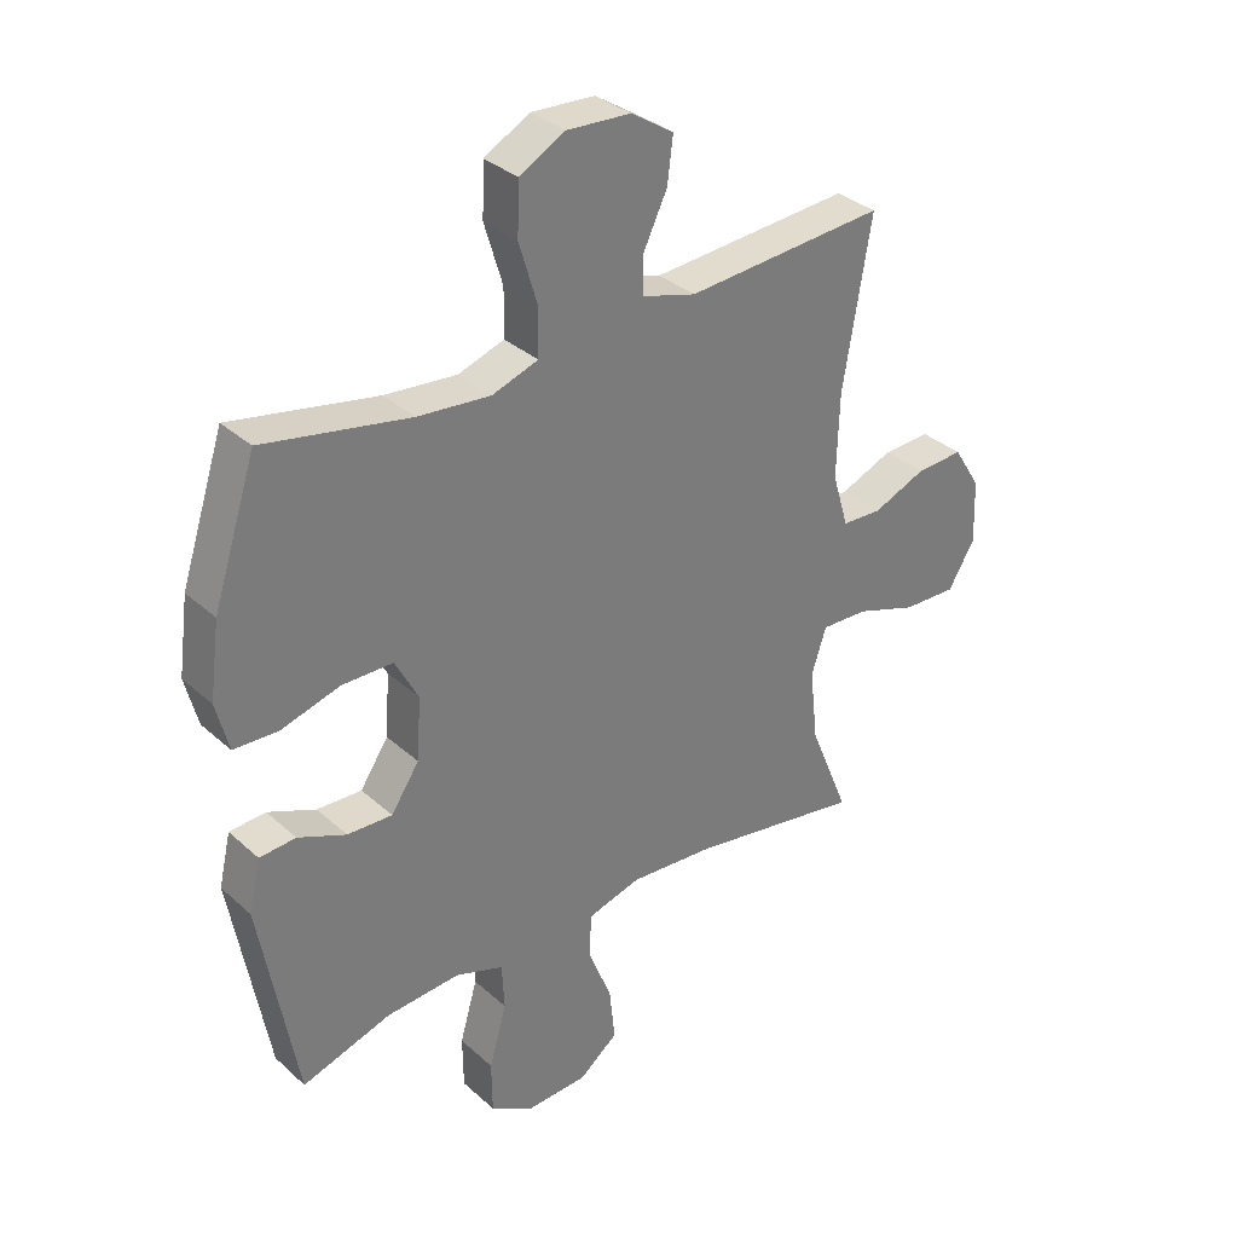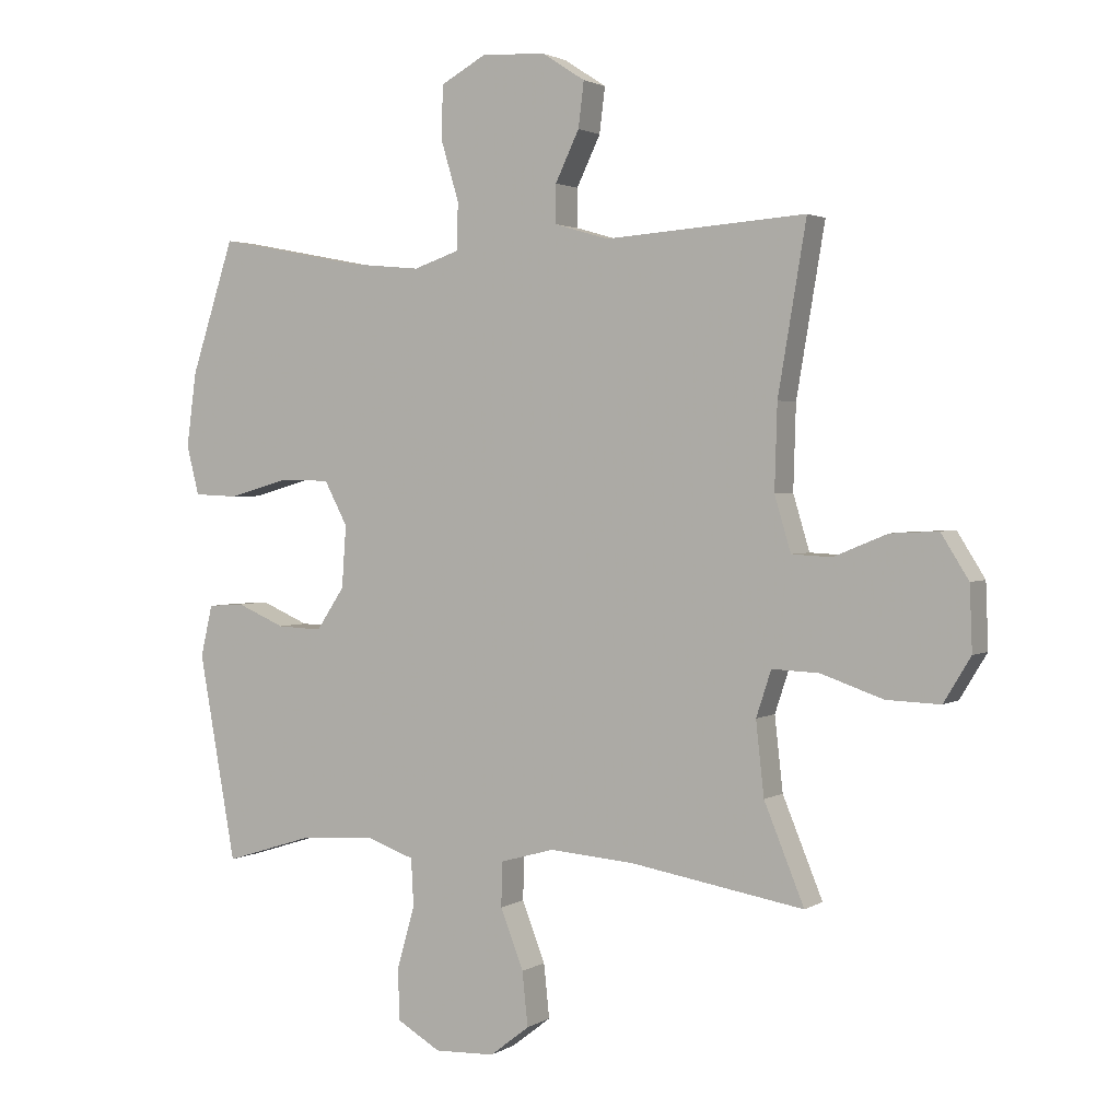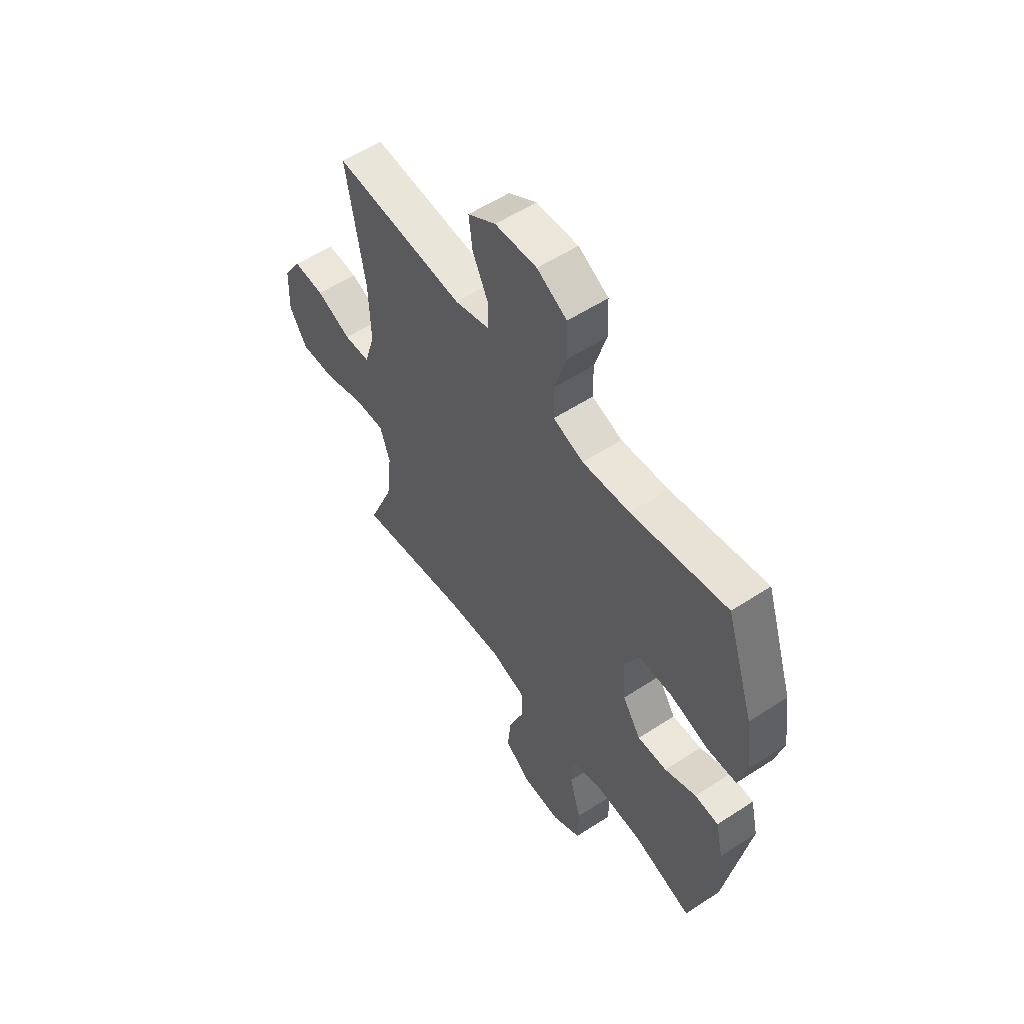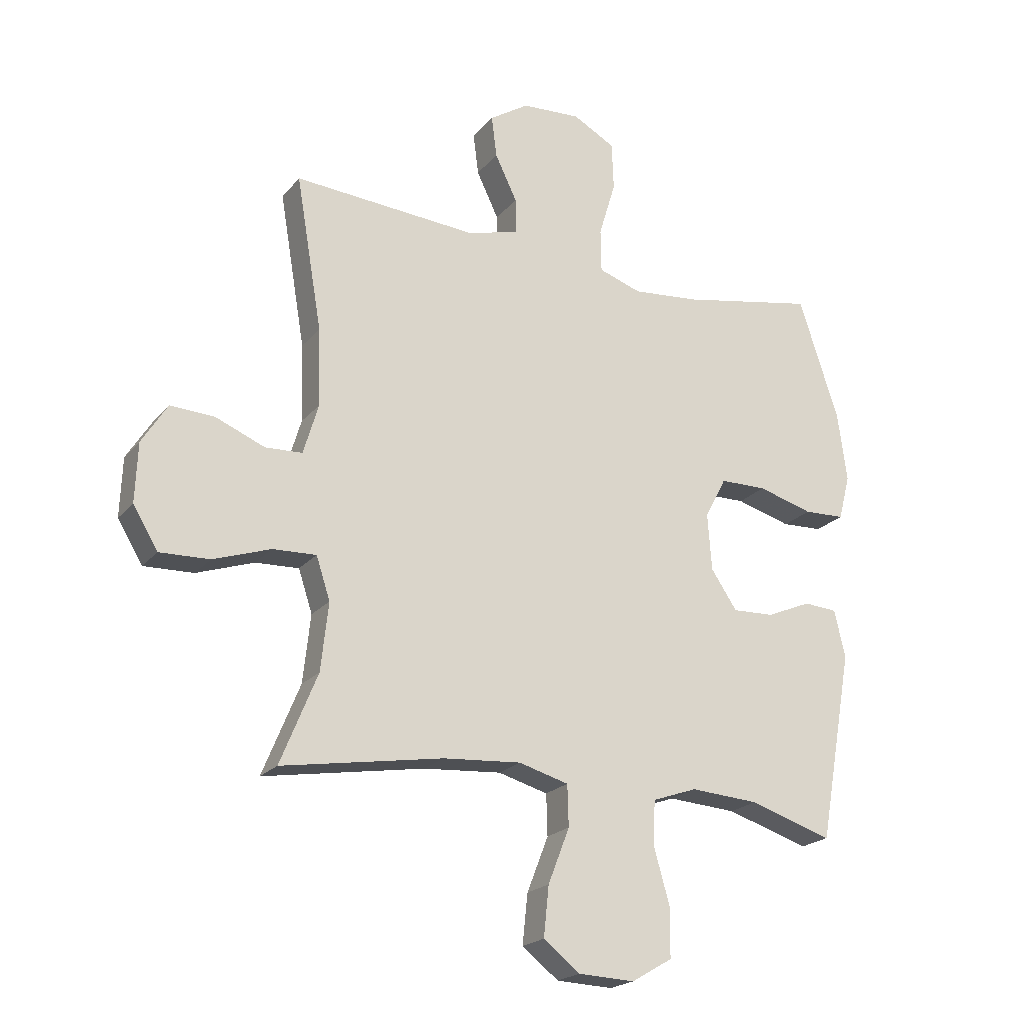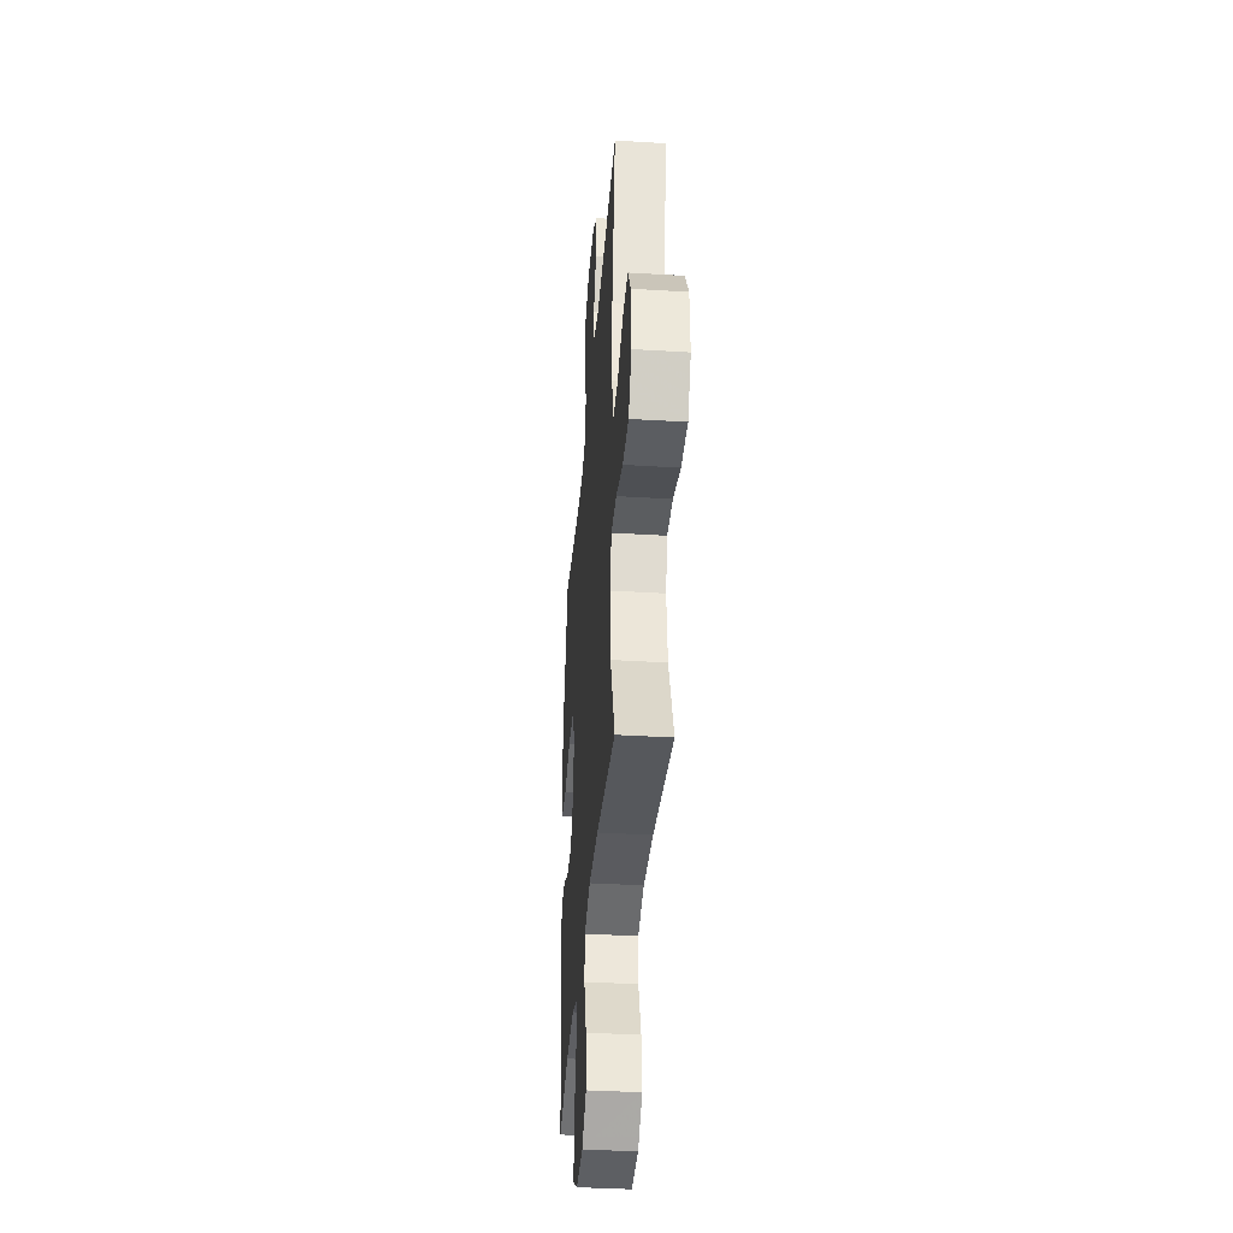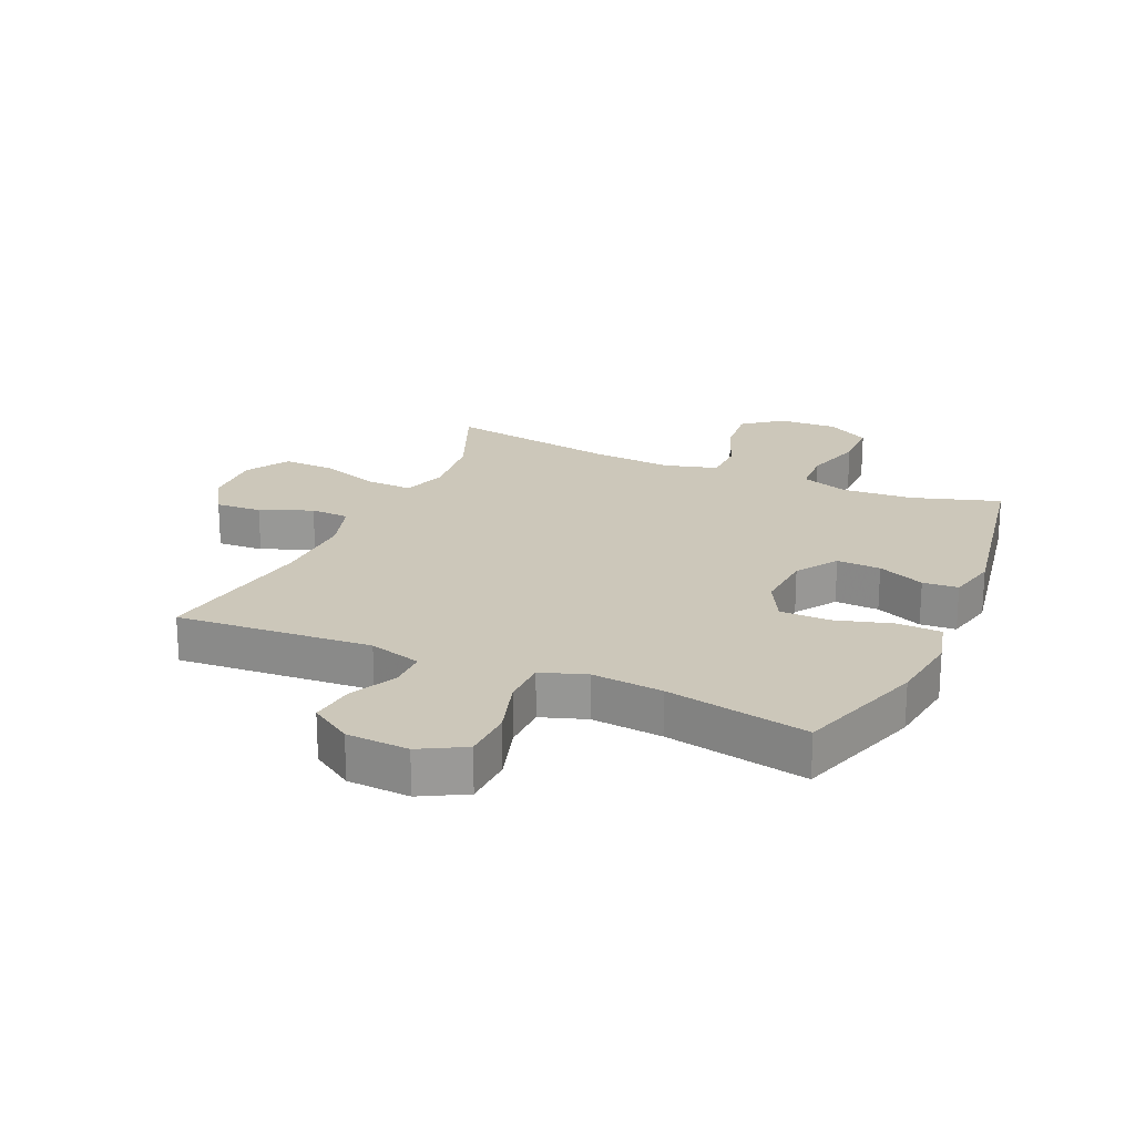
<metadata>
{"format":"obj","ext":"obj","renderer":"f3d","projection":"perspective","resolution":1024,"background":"white","views":[{"elev":33.4,"azim":140.5,"up":"+Z"},{"elev":2.3,"azim":-152.2,"up":"+Z"},{"elev":56.2,"azim":55.6,"up":"+Z"},{"elev":-21.1,"azim":-28.0,"up":"+Z"},{"elev":-37.6,"azim":-94.5,"up":"+Z"},{"elev":21.4,"azim":23.8,"up":"+Y"}]}
</metadata>
<code>
v 0.5 0.07 -0.5
v 0.357 0.07 -0.455
v 0.239 0.07 -0.447
v 0.162 0.07 -0.474
v 0.158 0.07 -0.549
v 0.186 0.07 -0.647
v 0.185 0.07 -0.731
v 0.115 0.07 -0.772
v 0.018 0.07 -0.768
v -0.045 0.07 -0.719
v -0.036 0.07 -0.633
v 0.001 0.07 -0.538
v -0.001 0.07 -0.467
v -0.087 0.07 -0.443
v -0.221 0.07 -0.453
v -0.5 0.07 -0.5
v -0.436 0.07 -0.344
v -0.423 0.07 -0.227
v -0.447 0.07 -0.154
v -0.522 0.07 -0.157
v -0.621 0.07 -0.191
v -0.707 0.07 -0.194
v -0.75 0.07 -0.123
v -0.746 0.07 -0.021
v -0.702 0.07 0.049
v -0.626 0.07 0.045
v -0.541 0.07 0.01
v -0.477 0.07 0.013
v -0.451 0.07 0.1
v -0.455 0.07 0.234
v -0.5 0.07 0.5
v -0.18 0.07 0.477
v -0.094 0.07 0.502
v -0.094 0.07 0.563
v -0.132 0.07 0.642
v -0.141 0.07 0.714
v -0.073 0.07 0.758
v 0.029 0.07 0.764
v 0.102 0.07 0.724
v 0.105 0.07 0.641
v 0.076 0.07 0.544
v 0.077 0.07 0.469
v 0.151 0.07 0.444
v 0.267 0.07 0.455
v 0.5 0.07 0.5
v 0.569 0.07 0.289
v 0.585 0.07 0.17
v 0.565 0.07 0.092
v 0.494 0.07 0.089
v 0.399 0.07 0.116
v 0.318 0.07 0.115
v 0.281 0.07 0.045
v 0.288 0.07 -0.054
v 0.333 0.07 -0.121
v 0.405 0.07 -0.118
v 0.482 0.07 -0.085
v 0.54 0.07 -0.089
v 0.559 0.07 -0.171
v 0.5 0 -0.5
v 0.357 0 -0.455
v 0.239 0 -0.447
v 0.162 0 -0.474
v 0.158 0 -0.549
v 0.186 0 -0.647
v 0.185 0 -0.731
v 0.115 0 -0.772
v 0.018 0 -0.768
v -0.045 0 -0.719
v -0.036 0 -0.633
v 0.001 0 -0.538
v -0.001 0 -0.467
v -0.087 0 -0.443
v -0.221 0 -0.453
v -0.5 0 -0.5
v -0.436 0 -0.344
v -0.423 0 -0.227
v -0.447 0 -0.154
v -0.522 0 -0.157
v -0.621 0 -0.191
v -0.707 0 -0.194
v -0.75 0 -0.123
v -0.746 0 -0.021
v -0.702 0 0.049
v -0.626 0 0.045
v -0.541 0 0.01
v -0.477 0 0.013
v -0.451 0 0.1
v -0.455 0 0.234
v -0.5 0 0.5
v -0.18 0 0.477
v -0.094 0 0.502
v -0.094 0 0.563
v -0.132 0 0.642
v -0.141 0 0.714
v -0.073 0 0.758
v 0.029 0 0.764
v 0.102 0 0.724
v 0.105 0 0.641
v 0.076 0 0.544
v 0.077 0 0.469
v 0.151 0 0.444
v 0.267 0 0.455
v 0.5 0 0.5
v 0.569 0 0.289
v 0.585 0 0.17
v 0.565 0 0.092
v 0.494 0 0.089
v 0.399 0 0.116
v 0.318 0 0.115
v 0.281 0 0.045
v 0.288 0 -0.054
v 0.333 0 -0.121
v 0.405 0 -0.118
v 0.482 0 -0.085
v 0.54 0 -0.089
v 0.559 0 -0.171
f 55 56 57 58
f 54 55 58 1
f 53 54 1 2
f 47 48 49 50
f 47 50 51
f 44 45 46 47
f 43 44 47 51
f 42 43 51 52
f 38 39 40 41
f 38 41 42
f 37 38 42
f 34 35 36 37
f 33 34 37 42
f 32 33 42 52
f 30 31 32 52
f 24 25 26 27
f 24 27 28
f 23 24 28
f 20 21 22 23
f 19 20 23 28
f 18 19 28 29
f 15 16 17
f 14 15 17 18
f 13 14 18 29
f 9 10 11 12
f 9 12 13
f 8 9 13
f 5 6 7 8
f 4 5 8 13
f 3 4 13 29
f 53 2 3 29
f 29 30 52 53
f 116 115 114 113
f 59 116 113 112
f 60 59 112 111
f 108 107 106 105
f 109 108 105
f 105 104 103 102
f 109 105 102 101
f 110 109 101 100
f 99 98 97 96
f 100 99 96
f 100 96 95
f 95 94 93 92
f 100 95 92 91
f 110 100 91 90
f 110 90 89 88
f 85 84 83 82
f 86 85 82
f 86 82 81
f 81 80 79 78
f 86 81 78 77
f 87 86 77 76
f 75 74 73
f 76 75 73 72
f 87 76 72 71
f 70 69 68 67
f 71 70 67
f 71 67 66
f 66 65 64 63
f 71 66 63 62
f 87 71 62 61
f 87 61 60 111
f 111 110 88 87
f 1 59 60 2
f 2 60 61 3
f 3 61 62 4
f 4 62 63 5
f 5 63 64 6
f 6 64 65 7
f 7 65 66 8
f 8 66 67 9
f 9 67 68 10
f 10 68 69 11
f 11 69 70 12
f 12 70 71 13
f 13 71 72 14
f 14 72 73 15
f 15 73 74 16
f 16 74 75 17
f 17 75 76 18
f 18 76 77 19
f 19 77 78 20
f 20 78 79 21
f 21 79 80 22
f 22 80 81 23
f 23 81 82 24
f 24 82 83 25
f 25 83 84 26
f 26 84 85 27
f 27 85 86 28
f 28 86 87 29
f 29 87 88 30
f 30 88 89 31
f 31 89 90 32
f 32 90 91 33
f 33 91 92 34
f 34 92 93 35
f 35 93 94 36
f 36 94 95 37
f 37 95 96 38
f 38 96 97 39
f 39 97 98 40
f 40 98 99 41
f 41 99 100 42
f 42 100 101 43
f 43 101 102 44
f 44 102 103 45
f 45 103 104 46
f 46 104 105 47
f 47 105 106 48
f 48 106 107 49
f 49 107 108 50
f 50 108 109 51
f 51 109 110 52
f 52 110 111 53
f 53 111 112 54
f 54 112 113 55
f 55 113 114 56
f 56 114 115 57
f 57 115 116 58
f 58 116 59 1

</code>
